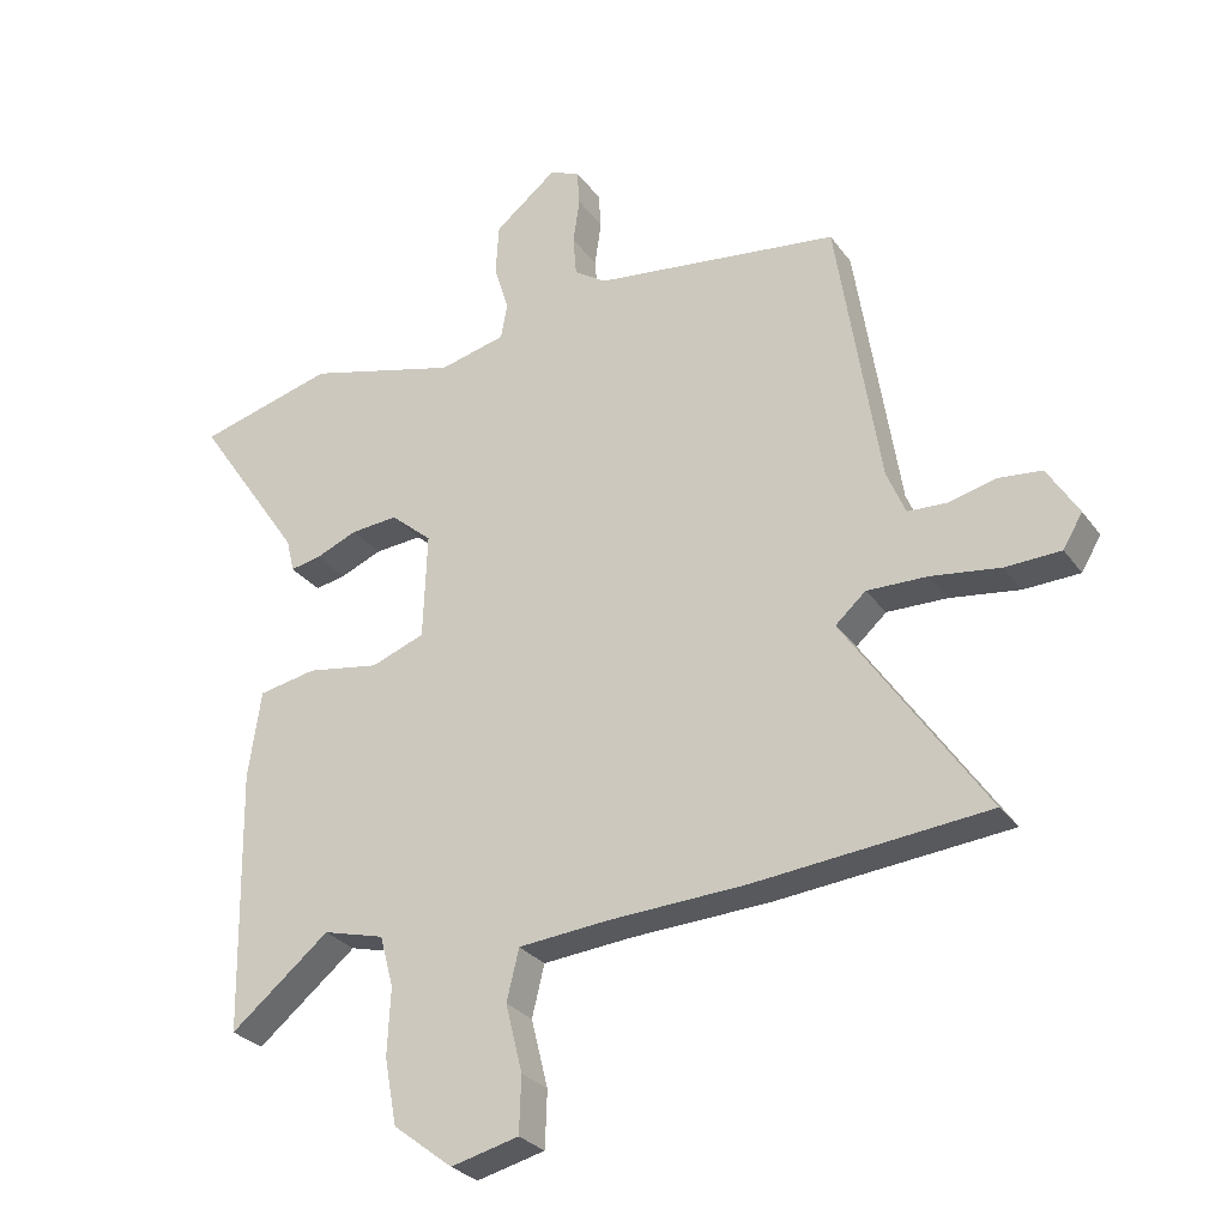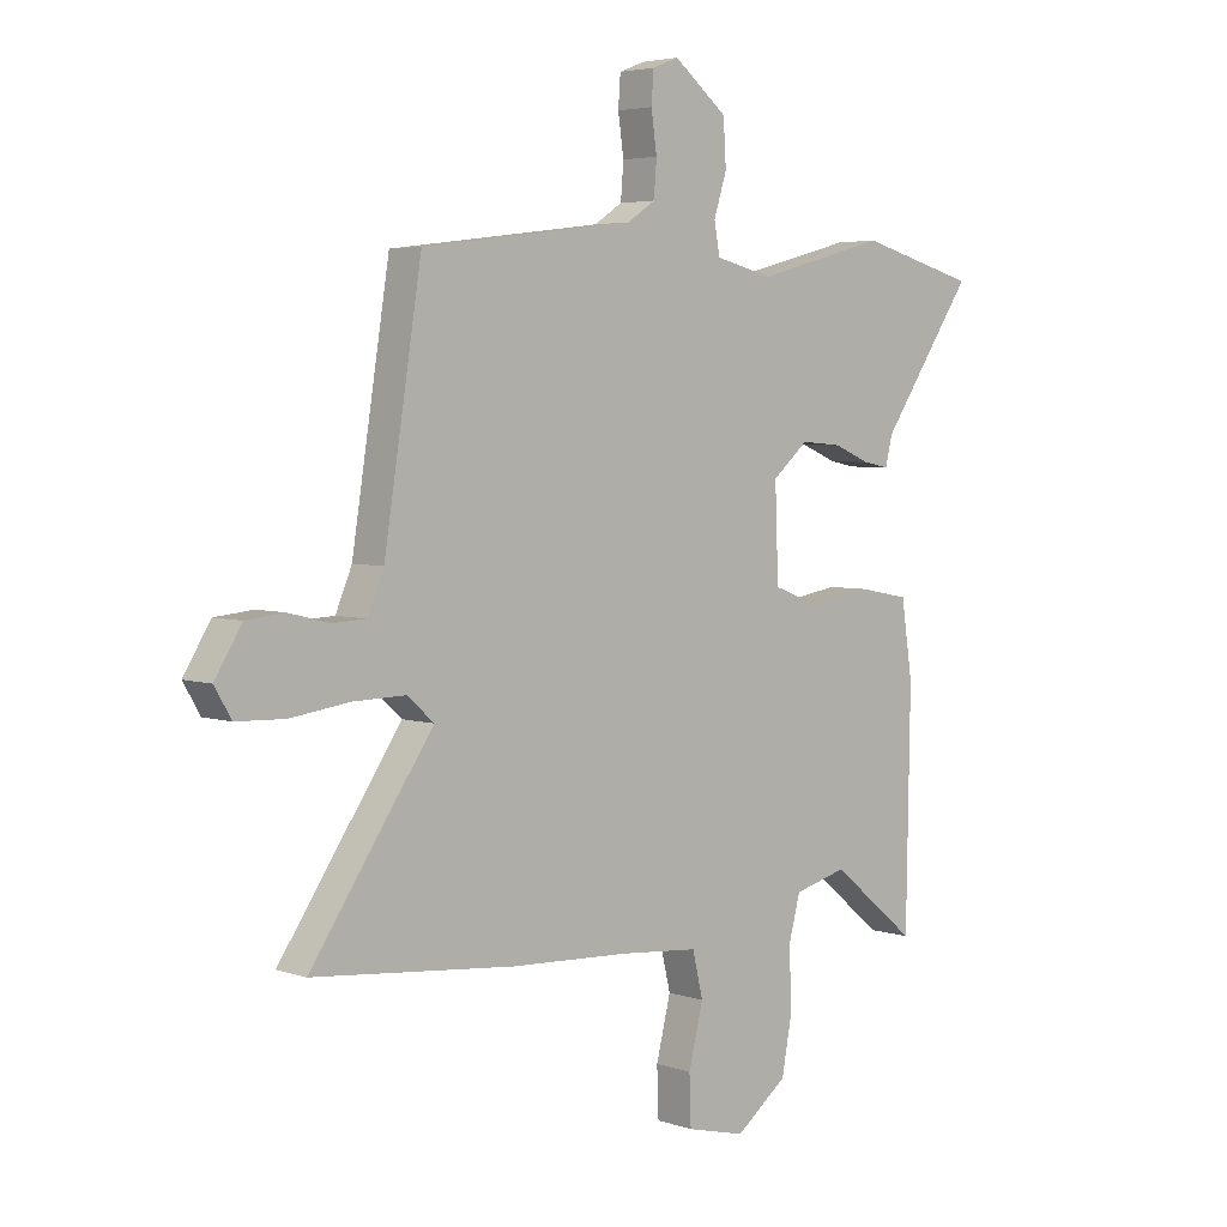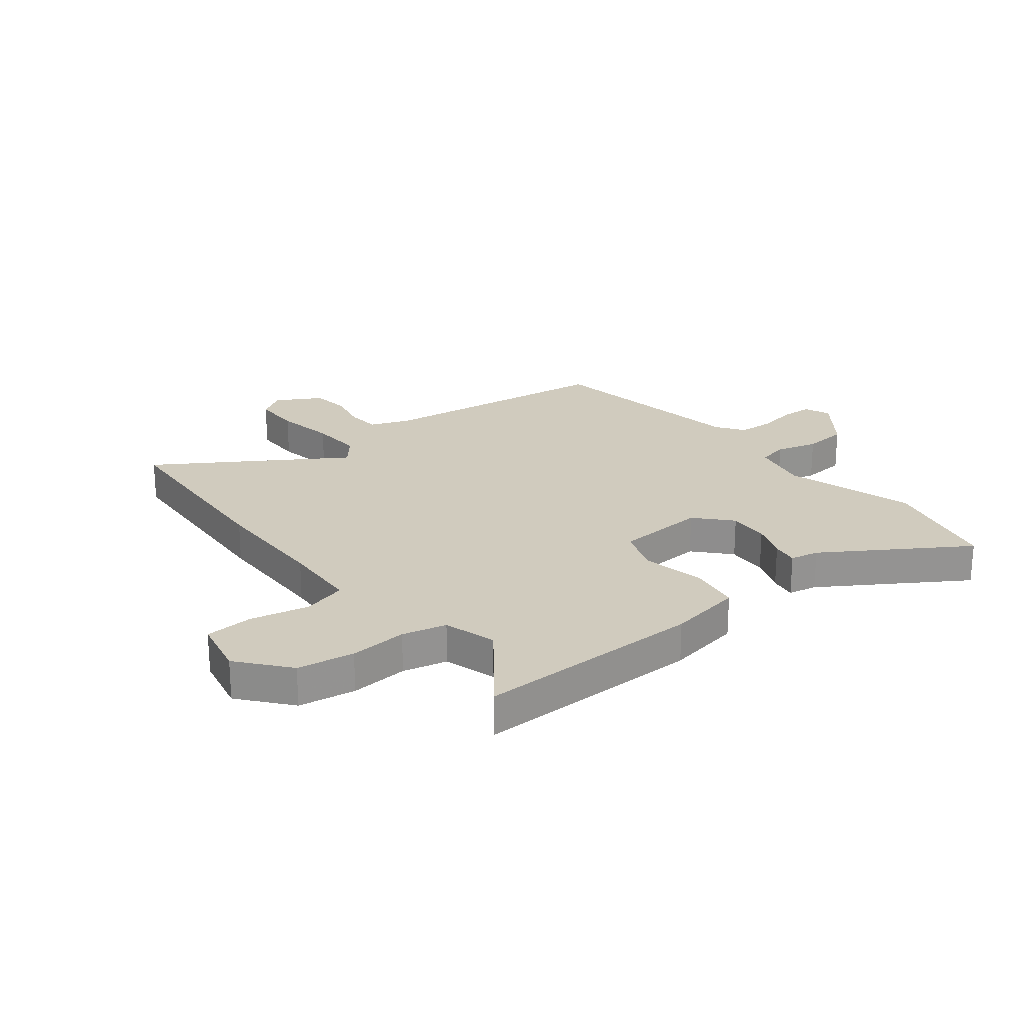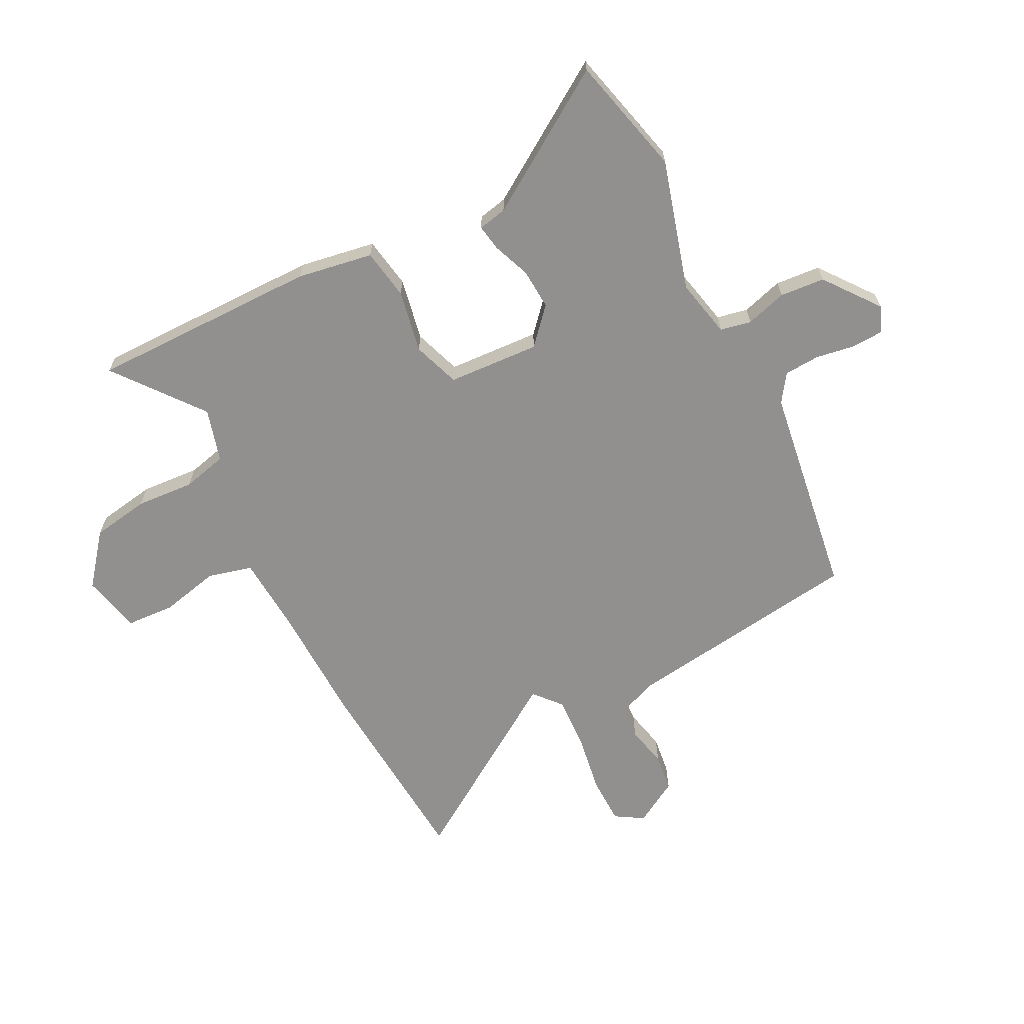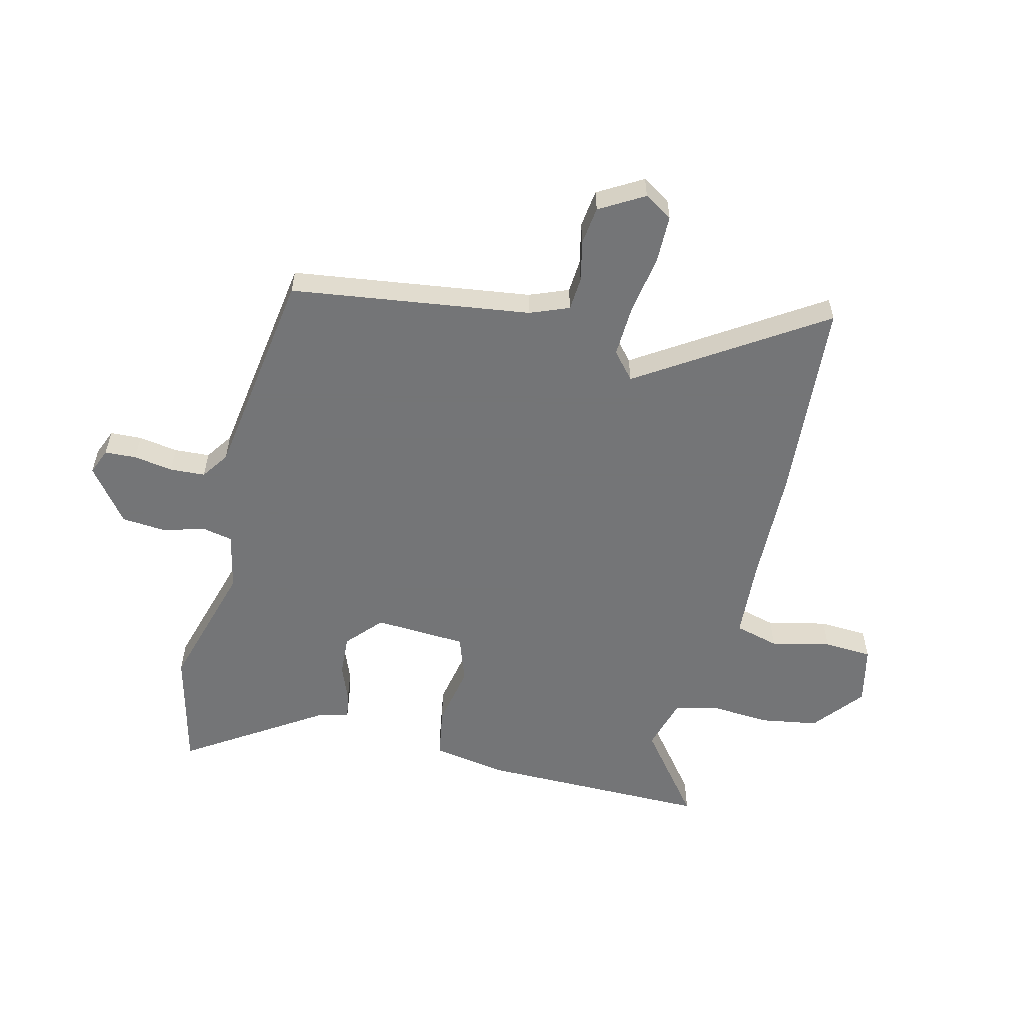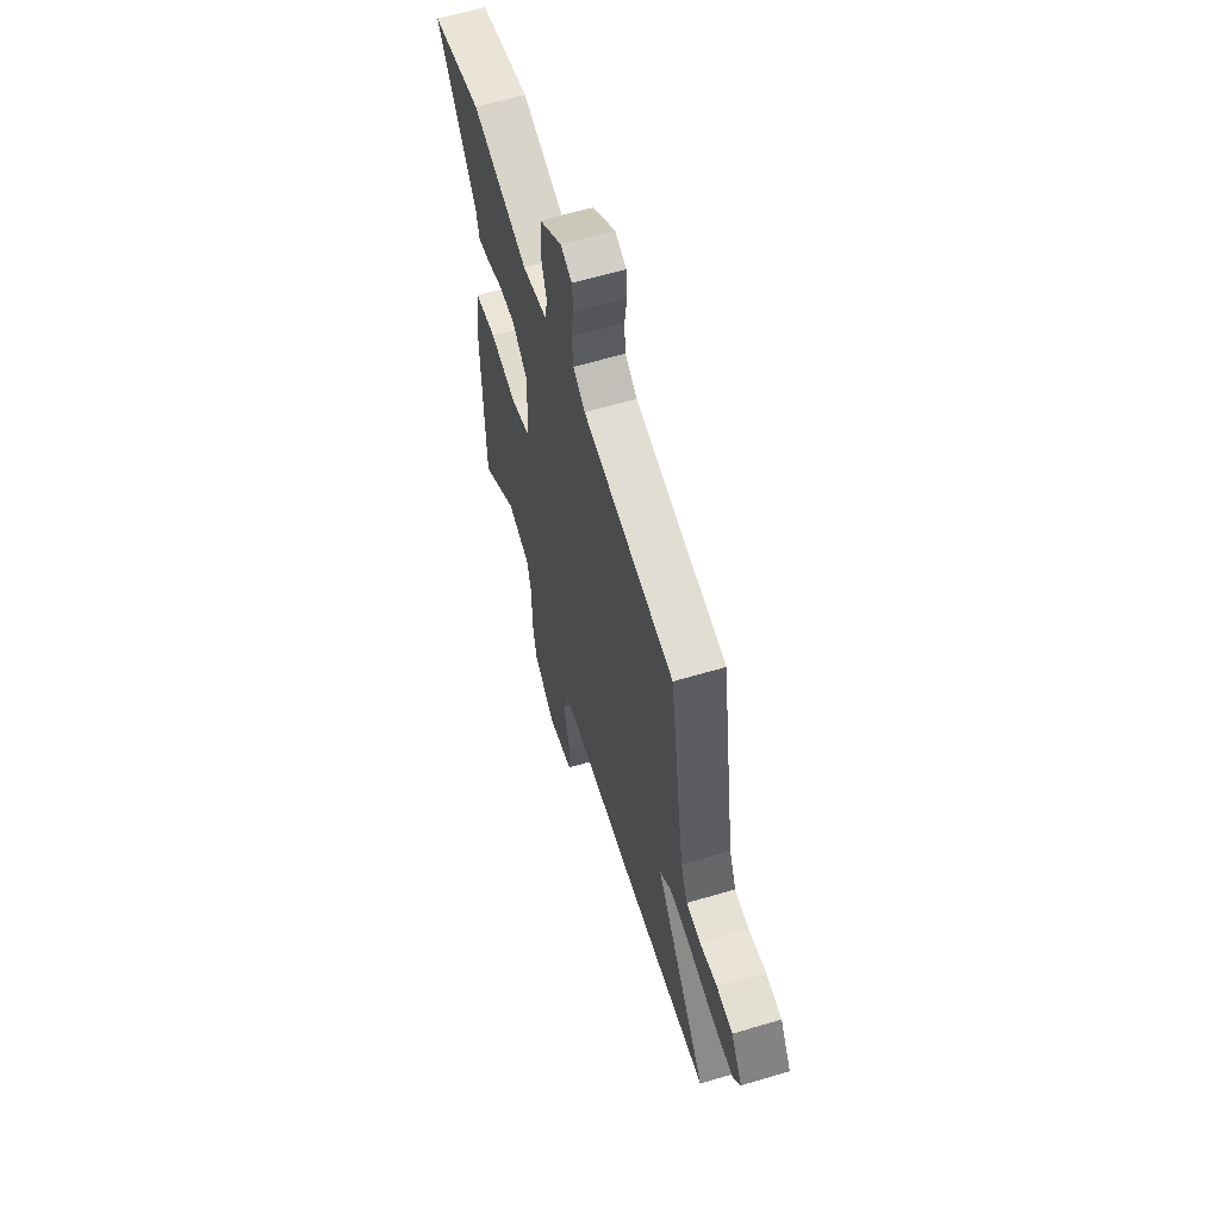
<metadata>
{"format":"obj","ext":"obj","renderer":"f3d","projection":"perspective","resolution":1024,"background":"white","views":[{"elev":-28.3,"azim":28.6,"up":"+Z"},{"elev":4.3,"azim":137.2,"up":"+Z"},{"elev":23.6,"azim":-130.1,"up":"+Y"},{"elev":-65.7,"azim":-64.2,"up":"+Y"},{"elev":-56.4,"azim":75.0,"up":"+Y"},{"elev":61.8,"azim":73.1,"up":"+Z"}]}
</metadata>
<code>
v 0.68 0.07 -0.483
v 0.32 0.07 -0.517
v 0.106 0.07 -0.527
v -0.032 0.07 -0.539
v -0.051 0.07 -0.618
v -0.025 0.07 -0.723
v -0.028 0.07 -0.81
v -0.133 0.07 -0.836
v -0.225 0.07 -0.765
v -0.244 0.07 -0.663
v -0.239 0.07 -0.559
v -0.26 0.07 -0.48
v -0.355 0.07 -0.455
v -0.508 0.07 -0.58
v -0.515 0.07 -0.171
v -0.495 0.07 -0.036
v -0.405 0.07 -0.019
v -0.293 0.07 -0.038
v -0.21 0.07 -0.007
v -0.204 0.07 0.157
v -0.268 0.07 0.212
v -0.341 0.07 0.206
v -0.406 0.07 0.179
v -0.453 0.07 0.17
v -0.465 0.07 0.221
v -0.631 0.07 0.465
v -0.42 0.07 0.522
v -0.186 0.07 0.46
v -0.083 0.07 0.485
v -0.073 0.07 0.54
v -0.096 0.07 0.613
v -0.091 0.07 0.693
v 0.004 0.07 0.769
v 0.051 0.07 0.751
v 0.055 0.07 0.695
v 0.045 0.07 0.625
v 0.05 0.07 0.562
v 0.1 0.07 0.529
v 0.48 0.07 0.481
v 0.547 0.07 0.055
v 0.576 0.07 -0.014
v 0.636 0.07 -0.017
v 0.709 0.07 0.001
v 0.777 0.07 -0.006
v 0.825 0.07 -0.084
v 0.795 0.07 -0.135
v 0.709 0.07 -0.138
v 0.602 0.07 -0.123
v 0.509 0.07 -0.121
v 0.462 0.07 -0.163
v 0.68 0 -0.483
v 0.32 0 -0.517
v 0.106 0 -0.527
v -0.032 0 -0.539
v -0.051 0 -0.618
v -0.025 0 -0.723
v -0.028 0 -0.81
v -0.133 0 -0.836
v -0.225 0 -0.765
v -0.244 0 -0.663
v -0.239 0 -0.559
v -0.26 0 -0.48
v -0.355 0 -0.455
v -0.508 0 -0.58
v -0.515 0 -0.171
v -0.495 0 -0.036
v -0.405 0 -0.019
v -0.293 0 -0.038
v -0.21 0 -0.007
v -0.204 0 0.157
v -0.268 0 0.212
v -0.341 0 0.206
v -0.406 0 0.179
v -0.453 0 0.17
v -0.465 0 0.221
v -0.631 0 0.465
v -0.42 0 0.522
v -0.186 0 0.46
v -0.083 0 0.485
v -0.073 0 0.54
v -0.096 0 0.613
v -0.091 0 0.693
v 0.004 0 0.769
v 0.051 0 0.751
v 0.055 0 0.695
v 0.045 0 0.625
v 0.05 0 0.562
v 0.1 0 0.529
v 0.48 0 0.481
v 0.547 0 0.055
v 0.576 0 -0.014
v 0.636 0 -0.017
v 0.709 0 0.001
v 0.777 0 -0.006
v 0.825 0 -0.084
v 0.795 0 -0.135
v 0.709 0 -0.138
v 0.602 0 -0.123
v 0.509 0 -0.121
v 0.462 0 -0.163
f 45 46 47 48
f 45 48 49
f 42 43 44 45
f 41 42 45 49
f 40 41 49 50
f 38 39 40 50
f 33 34 35 36
f 33 36 37
f 30 31 32 33
f 29 30 33 37
f 25 26 27 28
f 25 28 29
f 22 23 24 25
f 21 22 25 29
f 20 21 29 37
f 15 16 17 18
f 13 14 15 18
f 12 13 18 19
f 11 12 19
f 10 11 19
f 9 10 19
f 5 6 7 8
f 4 5 8 9
f 50 1 2 3
f 50 3 4
f 38 50 4
f 19 20 37 38
f 4 9 19 38
f 98 97 96 95
f 99 98 95
f 95 94 93 92
f 99 95 92 91
f 100 99 91 90
f 100 90 89 88
f 86 85 84 83
f 87 86 83
f 83 82 81 80
f 87 83 80 79
f 78 77 76 75
f 79 78 75
f 75 74 73 72
f 79 75 72 71
f 87 79 71 70
f 68 67 66 65
f 68 65 64 63
f 69 68 63 62
f 69 62 61
f 69 61 60
f 69 60 59
f 58 57 56 55
f 59 58 55 54
f 53 52 51 100
f 54 53 100
f 54 100 88
f 88 87 70 69
f 88 69 59 54
f 1 51 52 2
f 2 52 53 3
f 3 53 54 4
f 4 54 55 5
f 5 55 56 6
f 6 56 57 7
f 7 57 58 8
f 8 58 59 9
f 9 59 60 10
f 10 60 61 11
f 11 61 62 12
f 12 62 63 13
f 13 63 64 14
f 14 64 65 15
f 15 65 66 16
f 16 66 67 17
f 17 67 68 18
f 18 68 69 19
f 19 69 70 20
f 20 70 71 21
f 21 71 72 22
f 22 72 73 23
f 23 73 74 24
f 24 74 75 25
f 25 75 76 26
f 26 76 77 27
f 27 77 78 28
f 28 78 79 29
f 29 79 80 30
f 30 80 81 31
f 31 81 82 32
f 32 82 83 33
f 33 83 84 34
f 34 84 85 35
f 35 85 86 36
f 36 86 87 37
f 37 87 88 38
f 38 88 89 39
f 39 89 90 40
f 40 90 91 41
f 41 91 92 42
f 42 92 93 43
f 43 93 94 44
f 44 94 95 45
f 45 95 96 46
f 46 96 97 47
f 47 97 98 48
f 48 98 99 49
f 49 99 100 50
f 50 100 51 1

</code>
